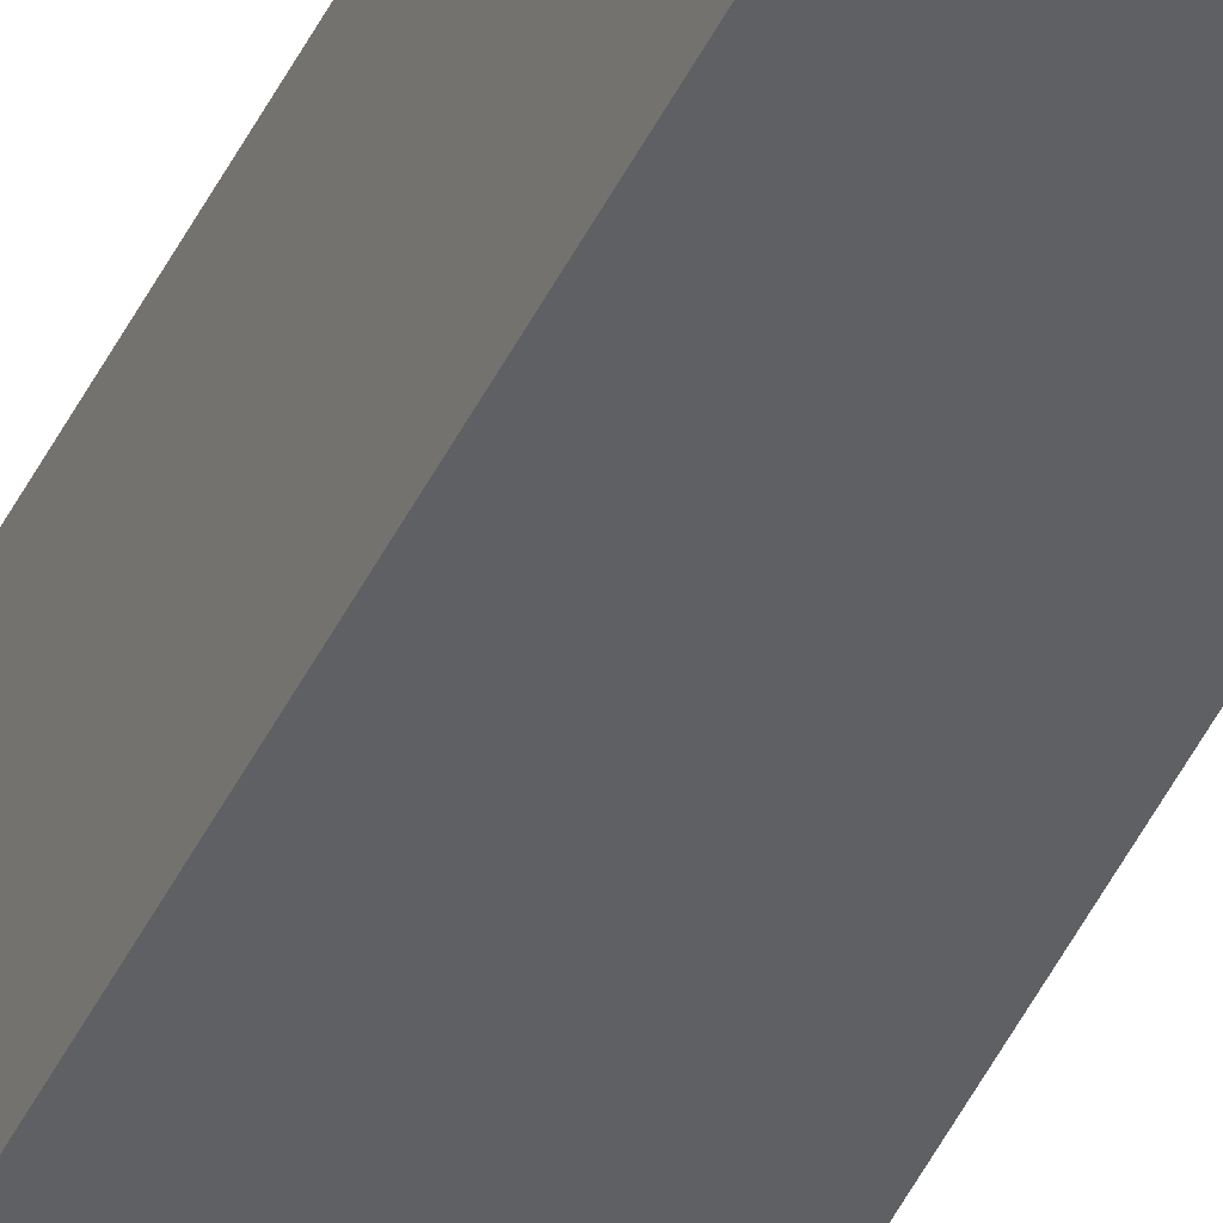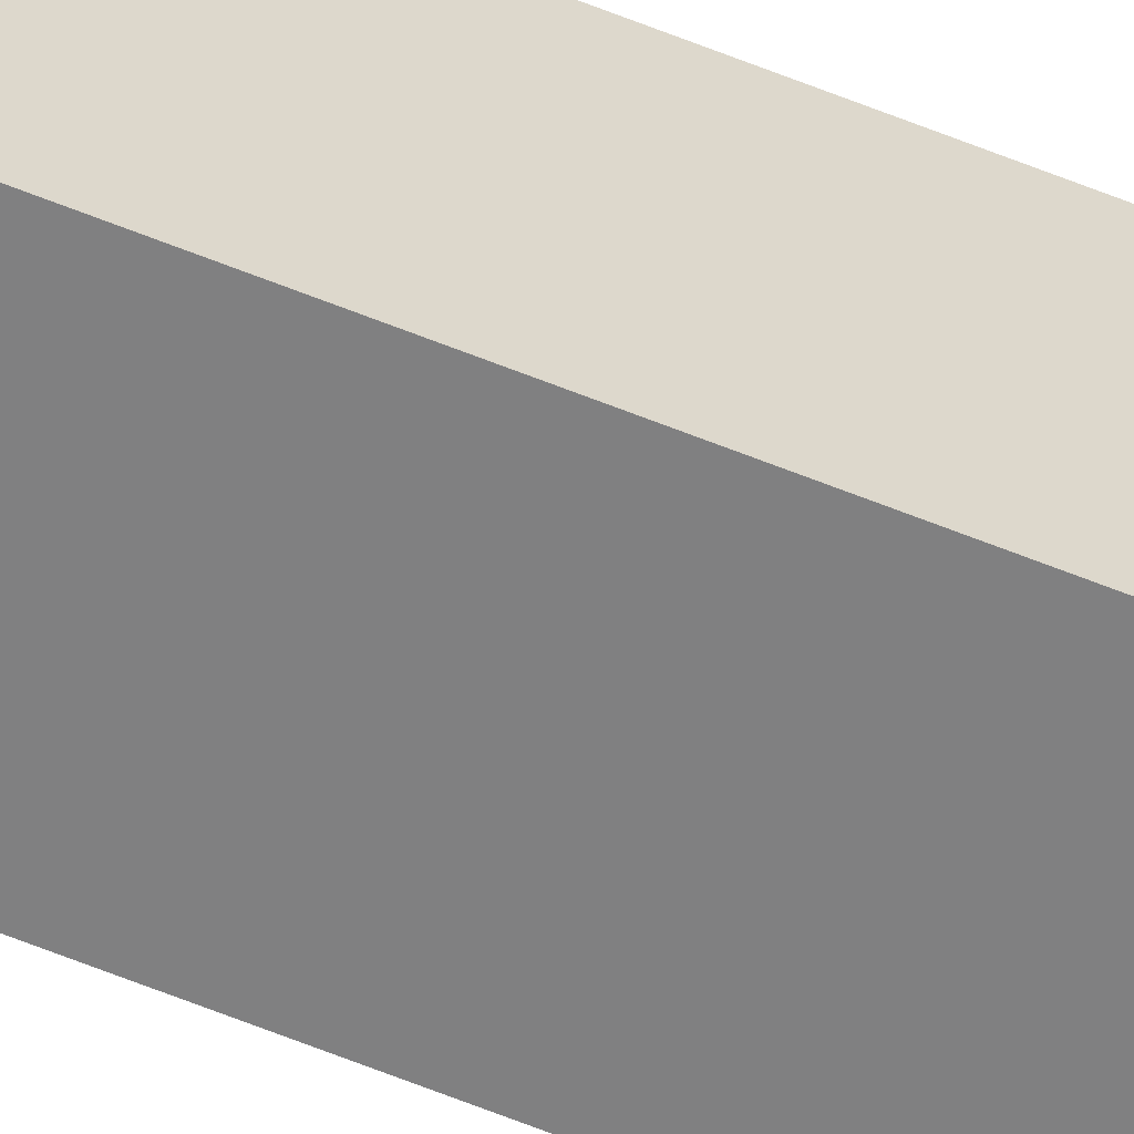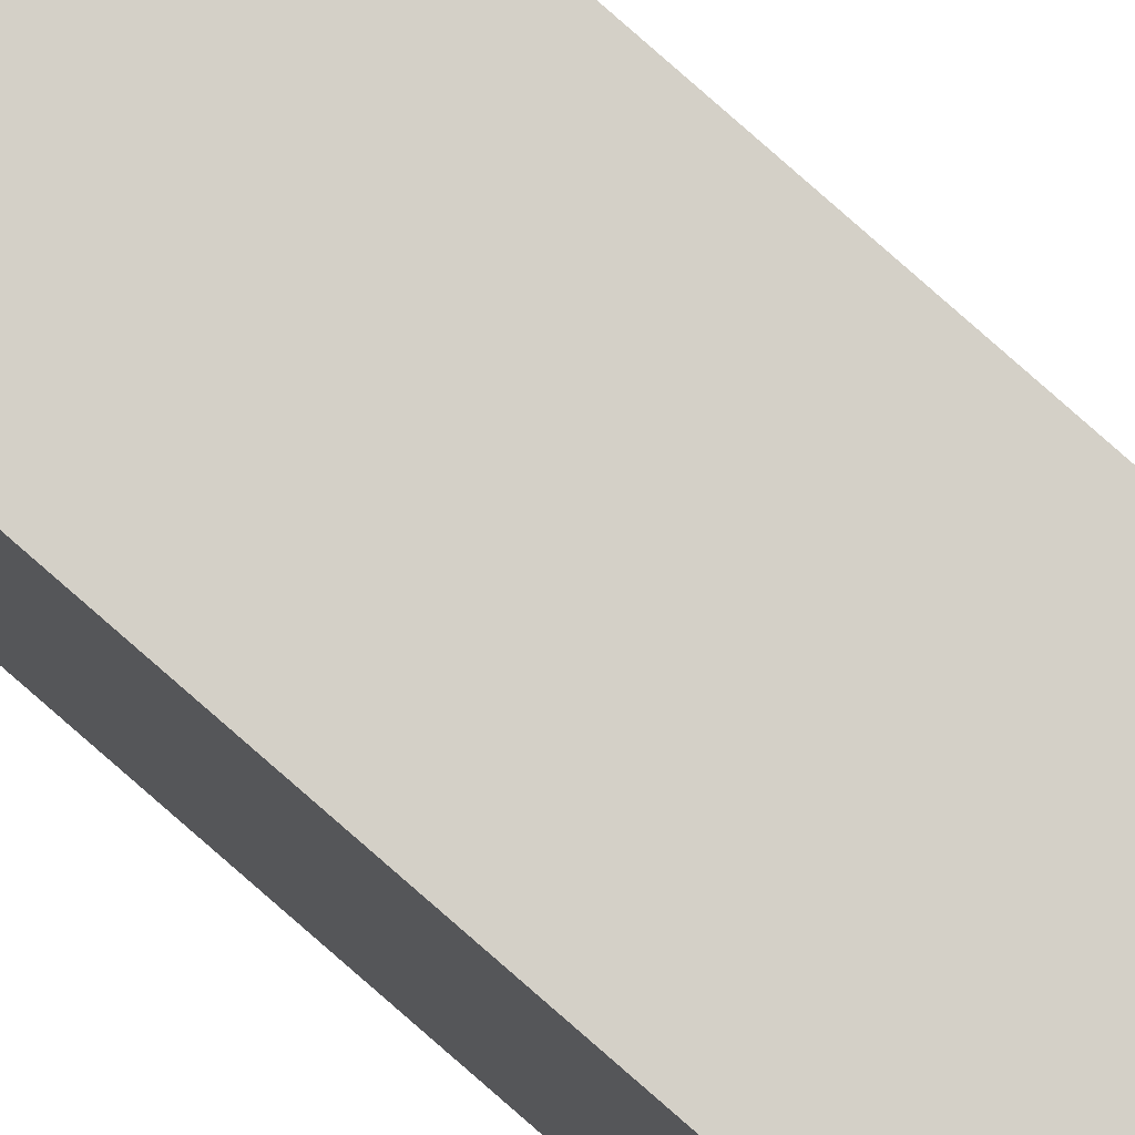
<metadata>
{"format":"obj","ext":"obj","renderer":"f3d","projection":"perspective","resolution":1024,"background":"white","views":[{"elev":-42.4,"azim":156.7,"up":"+Y"},{"elev":-60.2,"azim":67.2,"up":"+Y"},{"elev":79.9,"azim":131.3,"up":"+Y"}]}
</metadata>
<code>
g Pilar Fino
v 0.075 0.075 9.75
v 0.075 0.075 0
v -0.075 0.075 0
v -0.075 0.075 9.75
v -0.075 -0.075 0
v -0.075 -0.075 9.75
v 0.075 -0.075 0
v 0.075 -0.075 9.75
o mesh0
f 1 2 3
f 3 4 1
o mesh1
f 4 3 5
f 5 6 4
o mesh2
f 6 5 7
f 7 8 6
o mesh3
f 8 7 2
f 2 1 8
o mesh4
f 8 1 4
f 4 6 8
o mesh5
f 5 3 2
f 2 7 5

</code>
